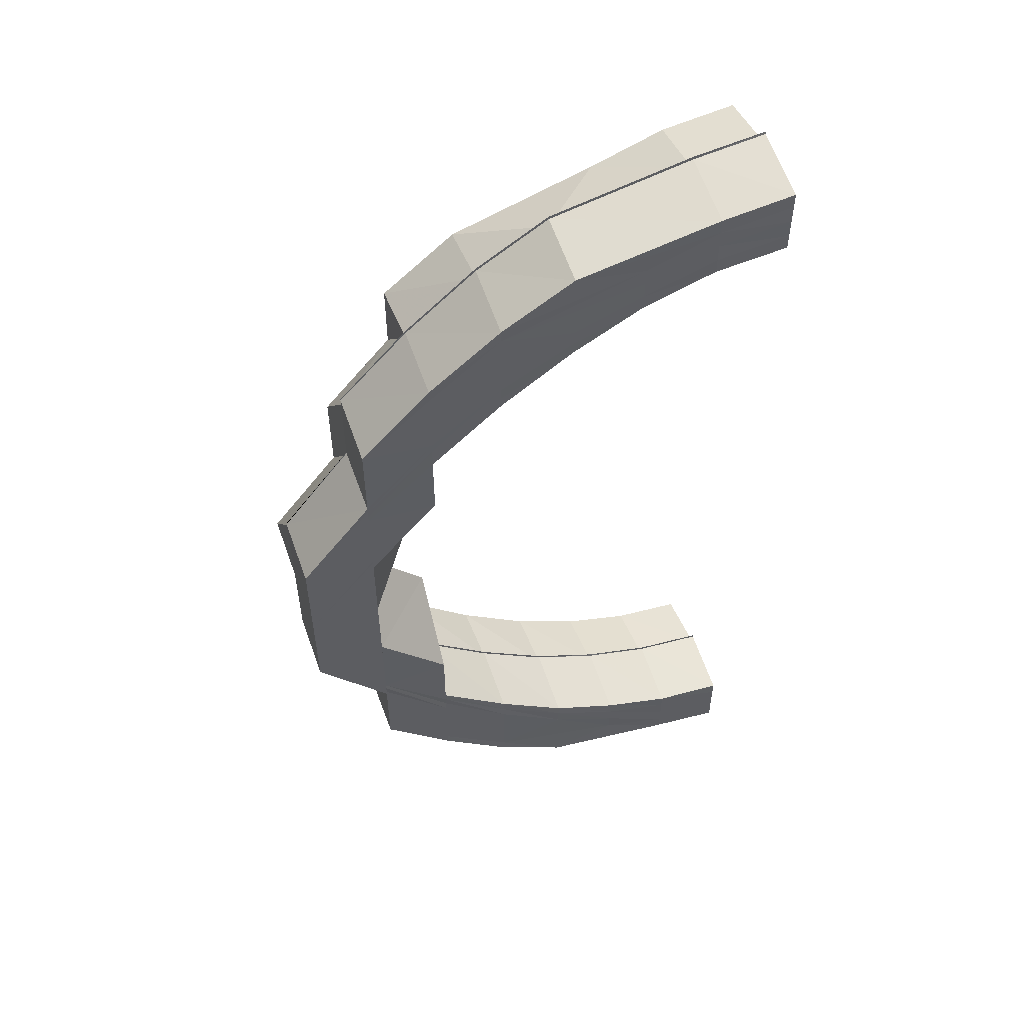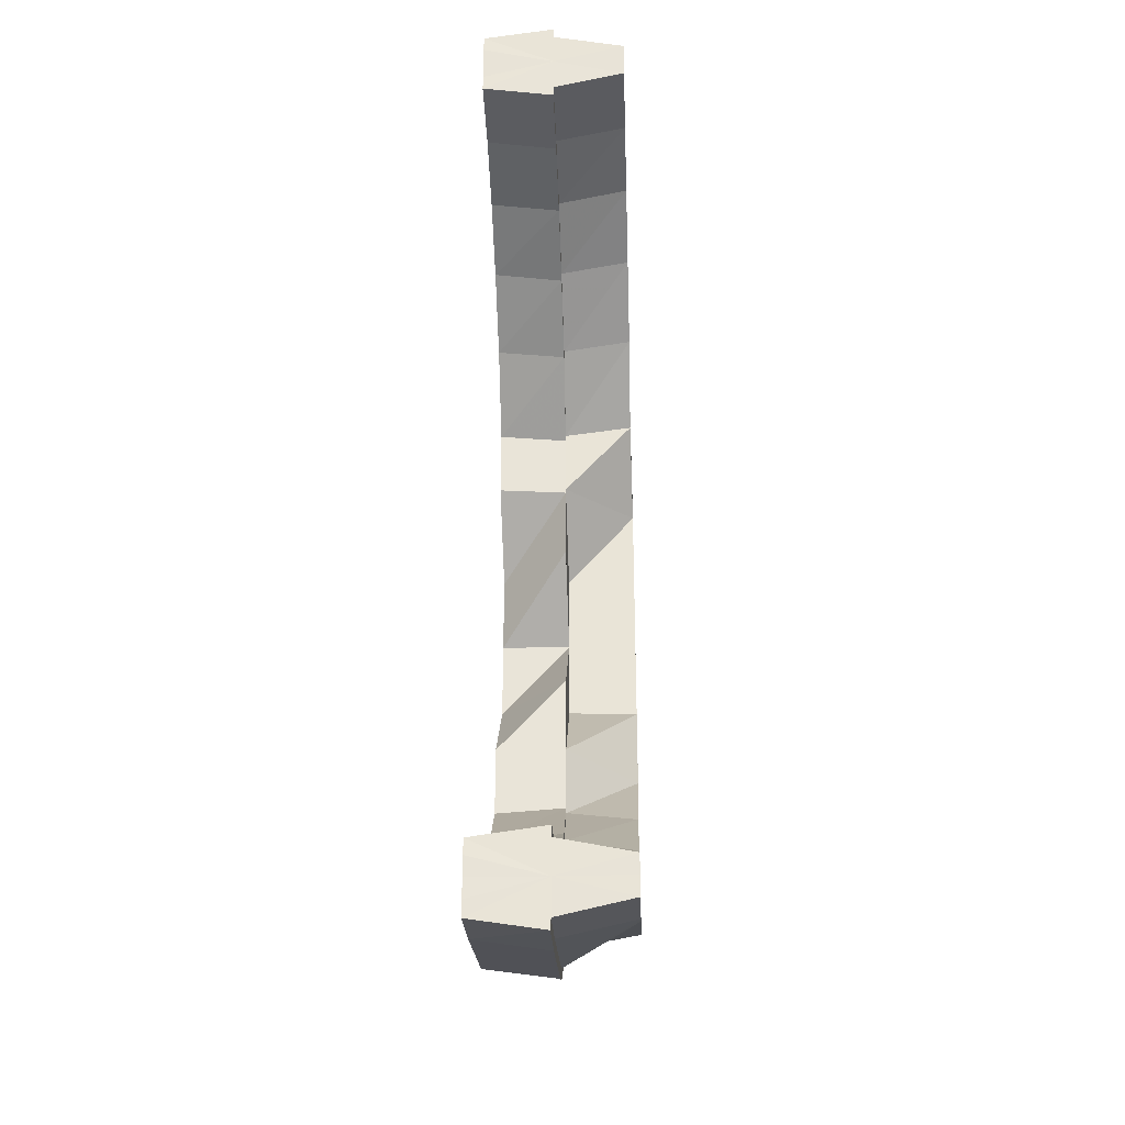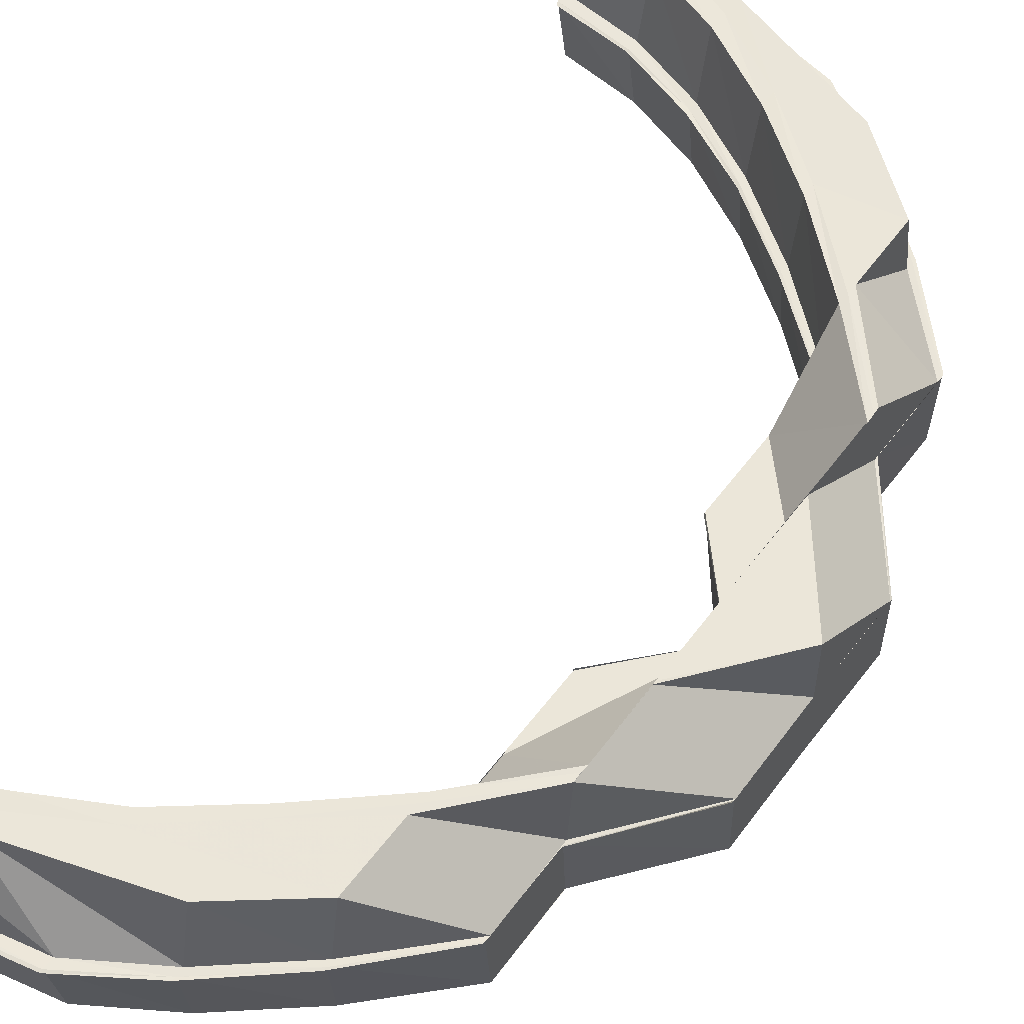
<metadata>
{"format":"obj","ext":"obj","renderer":"f3d","projection":"perspective","resolution":1024,"background":"white","views":[{"elev":54.8,"azim":-19.5,"up":"+Z"},{"elev":-31.1,"azim":92.2,"up":"+Z"},{"elev":57.2,"azim":-143.7,"up":"+Y"}]}
</metadata>
<code>
o 6483
v 2246 1880 8.325
v 2246 1880 8.324
v 2246 1880 8.324
v 2246 1880 8.323
v 2246 1880 8.324
v 2246 1880 8.322
v 2246 1880 8.323
v 2246 1880 8.32
v 2246 1880 8.319
v 2246 1880 8.324
v 2246 1880 8.323
v 2246 1880 8.318
v 2246 1880 8.319
v 2246 1880 8.313
v 2246 1880 8.313
v 2246 1880 8.32
v 2246 1880 8.319
v 2246 1880 8.312
v 2246 1880 8.313
v 2246 1880 8.31
v 2246 1880 8.302
v 2246 1880 8.305
v 2246 1880 8.304
v 2246 1880 8.313
v 2246 1880 8.313
v 2246 1880 8.303
v 2246 1880 8.304
v 2246 1880 8.294
v 2246 1880 8.294
v 2246 1880 8.305
v 2246 1880 8.304
v 2246 1880 8.293
v 2246 1880 8.294
v 2246 1880 8.304
v 2246 1880 8.303
v 2246 1880 8.312
v 2246 1880 8.294
v 2246 1880 8.293
v 2246 1880 8.313
v 2246 1880 8.318
v 2246 1880 8.312
v 2246 1880 8.303
v 2246 1880 8.318
v 2246 1880 8.319
v 2246 1880 8.322
v 2246 1880 8.323
v 2246 1880 8.323
v 2246 1880 8.282
v 2246 1880 8.293
v 2246 1880 8.281
v 2246 1880 8.269
v 2246 1880 8.269
v 2246 1880 8.255
v 2246 1880 8.255
v 2246 1880 8.269
v 2246 1880 8.255
v 2246 1880 8.243
v 2246 1880 8.242
v 2246 1880 8.242
v 2246 1880 8.229
v 2246 1880 8.23
v 2246 1880 8.242
v 2246 1880 8.23
v 2246 1880 8.255
v 2246 1880 8.243
v 2246 1880 8.242
v 2246 1880 8.231
v 2246 1880 8.23
v 2246 1880 8.242
v 2246 1880 8.217
v 2246 1880 8.23
v 2246 1880 8.218
v 2246 1880 8.218
v 2246 1880 8.208
v 2246 1880 8.199
v 2246 1880 8.207
v 2246 1880 8.208
v 2246 1880 8.218
v 2246 1880 8.198
v 2246 1880 8.199
v 2246 1880 8.192
v 2246 1880 8.193
v 2246 1880 8.188
v 2246 1880 8.189
v 2246 1880 8.187
v 2246 1880 8.188
v 2246 1880 8.188
v 2246 1880 8.187
v 2246 1880 8.186
v 2246 1880 8.187
v 2246 1880 8.188
v 2246 1880 8.189
v 2246 1880 8.192
v 2246 1880 8.191
v 2246 1880 8.187
v 2246 1880 8.191
v 2246 1880 8.192
v 2246 1880 8.193
v 2246 1880 8.198
v 2246 1880 8.198
v 2246 1880 8.191
v 2246 1880 8.198
v 2246 1880 8.198
v 2246 1880 8.199
v 2246 1880 8.207
v 2246 1880 8.206
v 2246 1880 8.198
v 2246 1880 8.206
v 2246 1880 8.207
v 2246 1880 8.208
v 2246 1880 8.217
v 2246 1880 8.217
v 2246 1880 8.206
v 2246 1880 8.217
v 2246 1880 8.217
v 2246 1880 8.219
v 2246 1880 8.231
v 2246 1880 8.232
v 2246 1880 8.218
v 2246 1880 8.208
v 2246 1880 8.221
v 2246 1880 8.233
v 2246 1880 8.199
v 2246 1880 8.209
v 2246 1880 8.222
v 2246 1880 8.233
v 2246 1880 8.244
v 2246 1880 8.245
v 2246 1880 8.234
v 2246 1880 8.245
v 2246 1880 8.255
v 2246 1880 8.211
v 2246 1880 8.255
v 2246 1880 8.266
v 2246 1880 8.255
v 2246 1880 8.213
v 2246 1880 8.224
v 2246 1880 8.234
v 2246 1880 8.224
v 2246 1880 8.224
v 2246 1880 8.215
v 2246 1880 8.233
v 2246 1880 8.244
v 2246 1880 8.208
v 2246 1880 8.216
v 2246 1880 8.215
v 2246 1880 8.224
v 2246 1880 8.245
v 2246 1880 8.255
v 2246 1880 8.245
v 2246 1880 8.245
v 2246 1880 8.245
v 2246 1880 8.245
v 2246 1880 8.209
v 2246 1880 8.208
v 2246 1880 8.202
v 2246 1880 8.204
v 2246 1880 8.202
v 2246 1880 8.199
v 2246 1880 8.198
v 2246 1880 8.2
v 2246 1880 8.199
v 2246 1880 8.2
v 2246 1880 8.2
v 2246 1880 8.201
v 2246 1880 8.2
v 2246 1880 8.199
v 2246 1880 8.204
v 2246 1880 8.201
v 2246 1880 8.2
v 2246 1880 8.204
v 2246 1880 8.204
v 2246 1880 8.202
v 2246 1880 8.209
v 2246 1880 8.204
v 2246 1880 8.204
v 2246 1880 8.209
v 2246 1880 8.209
v 2246 1880 8.208
v 2246 1880 8.216
v 2246 1880 8.209
v 2246 1880 8.209
v 2246 1880 8.216
v 2246 1880 8.216
v 2246 1880 8.215
v 2246 1880 8.224
v 2246 1880 8.216
v 2246 1880 8.216
v 2246 1880 8.225
v 2246 1880 8.224
v 2246 1880 8.206
v 2246 1880 8.215
v 2246 1880 8.224
v 2246 1880 8.208
v 2246 1880 8.204
v 2246 1880 8.201
v 2246 1880 8.193
v 2246 1880 8.195
v 2246 1880 8.189
v 2246 1880 8.198
v 2246 1880 8.192
v 2246 1880 8.188
v 2246 1880 8.19
v 2246 1880 8.2
v 2246 1880 8.194
v 2246 1880 8.19
v 2246 1880 8.202
v 2246 1880 8.193
v 2246 1880 8.197
v 2246 1880 8.193
v 2246 1880 8.199
v 2246 1880 8.196
v 2246 1880 8.196
v 2246 1880 8.198
v 2246 1880 8.193
v 2246 1880 8.199
v 2246 1880 8.2
v 2246 1880 8.201
v 2246 1880 8.2
v 2246 1880 8.201
v 2246 1880 8.198
v 2246 1880 8.196
v 2246 1880 8.197
v 2246 1880 8.193
v 2246 1880 8.19
v 2246 1880 8.188
v 2246 1880 8.194
v 2246 1880 8.189
v 2246 1880 8.192
v 2246 1880 8.196
v 2246 1880 8.193
v 2246 1880 8.19
v 2246 1880 8.188
v 2246 1880 8.187
v 2246 1880 8.188
v 2246 1880 8.192
v 2246 1880 8.186
v 2246 1880 8.187
v 2246 1880 8.187
v 2246 1880 8.188
v 2246 1880 8.187
v 2246 1880 8.188
v 2246 1880 8.191
v 2246 1880 8.192
v 2246 1880 8.193
v 2246 1880 8.198
v 2246 1880 8.191
v 2246 1880 8.192
v 2246 1880 8.198
v 2246 1880 8.198
v 2246 1880 8.195
v 2246 1880 8.199
v 2246 1880 8.207
v 2246 1880 8.201
v 2246 1880 8.198
v 2246 1880 8.198
v 2246 1880 8.206
v 2246 1880 8.207
v 2246 1880 8.208
v 2246 1880 8.217
v 2246 1880 8.209
v 2246 1880 8.201
v 2246 1880 8.206
v 2246 1880 8.207
v 2246 1880 8.217
v 2246 1880 8.217
v 2246 1880 8.199
v 2246 1880 8.208
v 2246 1880 8.209
v 2246 1880 8.218
v 2246 1880 8.198
v 2246 1880 8.204
v 2246 1880 8.2
v 2246 1880 8.201
v 2246 1880 8.209
v 2246 1880 8.199
v 2246 1880 8.198
v 2246 1880 8.199
v 2246 1880 8.202
v 2246 1880 8.206
v 2246 1880 8.208
v 2246 1880 8.202
v 2246 1880 8.211
v 2246 1880 8.215
v 2246 1880 8.213
v 2246 1880 8.224
v 2246 1880 8.222
v 2246 1880 8.219
v 2246 1880 8.218
v 2246 1880 8.23
v 2246 1880 8.231
v 2246 1880 8.219
v 2246 1880 8.229
v 2246 1880 8.242
v 2246 1880 8.229
v 2246 1880 8.229
v 2246 1880 8.242
v 2246 1880 8.242
v 2246 1880 8.221
v 2246 1880 8.213
v 2246 1880 8.206
v 2246 1880 8.222
v 2246 1880 8.219
v 2246 1880 8.231
v 2246 1880 8.233
v 2246 1880 8.232
v 2246 1880 8.324
v 2246 1880 8.323
v 2246 1880 8.323
v 2246 1880 8.325
v 2246 1880 8.324
v 2246 1880 8.325
v 2246 1880 8.319
v 2246 1880 8.322
v 2246 1880 8.323
v 2246 1880 8.324
v 2246 1880 8.32
v 2246 1880 8.324
v 2246 1880 8.313
v 2246 1880 8.318
v 2246 1880 8.319
v 2246 1880 8.32
v 2246 1880 8.313
v 2246 1880 8.32
v 2246 1880 8.304
v 2246 1880 8.312
v 2246 1880 8.313
v 2246 1880 8.313
v 2246 1880 8.305
v 2246 1880 8.313
v 2246 1880 8.294
v 2246 1880 8.303
v 2246 1880 8.294
v 2246 1880 8.305
v 2246 1880 8.304
v 2246 1880 8.305
v 2246 1880 8.302
v 2246 1880 8.31
v 2246 1880 8.316
v 2246 1880 8.312
v 2246 1880 8.303
v 2246 1880 8.293
v 2246 1880 8.318
v 2246 1880 8.281
v 2246 1880 8.292
v 2246 1880 8.269
v 2246 1880 8.28
v 2246 1880 8.255
v 2246 1880 8.268
v 2246 1880 8.281
v 2246 1880 8.282
v 2246 1880 8.269
v 2246 1880 8.269
v 2246 1880 8.282
v 2246 1880 8.282
v 2246 1880 8.282
v 2246 1880 8.29
v 2246 1880 8.279
v 2246 1880 8.3
v 2246 1880 8.289
v 2246 1880 8.278
v 2246 1880 8.288
v 2246 1880 8.287
v 2246 1880 8.295
v 2246 1880 8.286
v 2246 1880 8.287
v 2246 1880 8.295
v 2246 1880 8.295
v 2246 1880 8.267
v 2246 1880 8.278
v 2246 1880 8.267
v 2246 1880 8.278
v 2246 1880 8.288
v 2246 1880 8.296
v 2246 1880 8.277
v 2246 1880 8.287
v 2246 1880 8.278
v 2246 1880 8.267
v 2246 1880 8.288
v 2246 1880 8.288
v 2246 1880 8.296
v 2246 1880 8.295
v 2246 1880 8.303
v 2246 1880 8.296
v 2246 1880 8.303
v 2246 1880 8.302
v 2246 1880 8.309
v 2246 1880 8.307
v 2246 1880 8.312
v 2246 1880 8.311
v 2246 1880 8.313
v 2246 1880 8.312
v 2246 1880 8.311
v 2246 1880 8.31
v 2246 1880 8.311
v 2246 1880 8.312
v 2246 1880 8.312
v 2246 1880 8.311
v 2246 1880 8.307
v 2246 1880 8.307
v 2246 1880 8.31
v 2246 1880 8.311
v 2246 1880 8.309
v 2246 1880 8.307
v 2246 1880 8.302
v 2246 1880 8.302
v 2246 1880 8.307
v 2246 1880 8.307
v 2246 1880 8.303
v 2246 1880 8.302
v 2246 1880 8.296
v 2246 1880 8.295
v 2246 1880 8.295
v 2246 1880 8.302
v 2246 1880 8.302
v 2246 1880 8.298
v 2246 1880 8.303
v 2246 1880 8.305
v 2246 1880 8.309
v 2246 1880 8.307
v 2246 1880 8.311
v 2246 1880 8.312
v 2246 1880 8.313
v 2246 1880 8.314
v 2246 1880 8.313
v 2246 1880 8.317
v 2246 1880 8.315
v 2246 1880 8.315
v 2246 1880 8.313
v 2246 1880 8.318
v 2246 1880 8.319
v 2246 1880 8.318
v 2246 1880 8.321
v 2246 1880 8.321
v 2246 1880 8.323
v 2246 1880 8.322
v 2246 1880 8.312
v 2246 1880 8.311
v 2246 1880 8.311
v 2246 1880 8.31
v 2246 1880 8.311
v 2246 1880 8.312
v 2246 1880 8.313
v 2246 1880 8.312
v 2246 1880 8.307
v 2246 1880 8.311
v 2246 1880 8.31
v 2246 1880 8.307
v 2246 1880 8.31
v 2246 1880 8.313
v 2246 1880 8.315
v 2246 1880 8.314
v 2246 1880 8.318
v 2246 1880 8.315
v 2246 1880 8.309
v 2246 1880 8.302
v 2246 1880 8.307
v 2246 1880 8.307
v 2246 1880 8.302
v 2246 1880 8.307
v 2246 1880 8.311
v 2246 1880 8.303
v 2246 1880 8.295
v 2246 1880 8.305
v 2246 1880 8.311
v 2246 1880 8.302
v 2246 1880 8.302
v 2246 1880 8.295
v 2246 1880 8.302
v 2246 1880 8.296
v 2246 1880 8.298
v 2246 1880 8.287
v 2246 1880 8.288
v 2246 1880 8.289
v 2246 1880 8.295
v 2246 1880 8.295
v 2246 1880 8.286
v 2246 1880 8.295
v 2246 1880 8.278
v 2246 1880 8.289
v 2246 1880 8.278
v 2246 1880 8.267
v 2246 1880 8.266
v 2246 1880 8.267
v 2246 1880 8.267
v 2246 1880 8.29
v 2246 1880 8.279
v 2246 1880 8.3
v 2246 1880 8.292
v 2246 1880 8.28
v 2246 1880 8.302
v 2246 1880 8.281
v 2246 1880 8.303
v 2246 1880 8.312
v 2246 1880 8.268
v 2246 1880 8.302
v 2246 1880 8.31
v 2246 1880 8.31
v 2246 1880 8.318
v 2246 1880 8.298
v 2246 1880 8.289
v 2246 1880 8.307
v 2246 1880 8.305
v 2246 1880 8.298
v 2246 1880 8.296
v 2246 1880 8.288
v 2246 1880 8.303
v 2246 1880 8.305
v 2246 1880 8.313
v 2246 1880 8.311
v 2246 1880 8.316
v 2246 1880 8.319
v 2246 1880 8.323
v 2246 1880 8.324
v 2246 1880 8.321
v 2246 1880 8.323
v 2246 1880 8.317
v 2246 1880 8.321
v 2246 1880 8.318
v 2246 1880 8.282
v 2246 1880 8.269
v 2246 1880 8.282
v 2246 1880 8.269
v 2246 1880 8.282
v 2246 1880 8.269
v 2246 1880 8.269
v 2246 1880 8.255
v 2246 1880 8.255
v 2246 1880 8.243
v 2246 1880 8.243
v 2246 1880 8.255
v 2246 1880 8.267
v 2246 1880 8.255
v 2246 1880 8.244
v 2246 1880 8.233
v 2246 1880 8.244
v 2246 1880 8.244
v 2246 1880 8.245
v 2246 1880 8.234
v 2246 1880 8.233
v 2246 1880 8.233
v 2246 1880 8.224
v 2246 1880 8.222
v 2246 1880 8.233
v 2246 1880 8.215
v 2246 1880 8.213
v 2246 1880 8.208
v 2246 1880 8.206
v 2246 1880 8.224
v 2246 1880 8.216
v 2246 1880 8.209
v 2246 1880 8.204
v 2246 1880 8.224
v 2246 1880 8.225
v 2246 1880 8.216
v 2246 1880 8.225
v 2246 1880 8.216
v 2246 1880 8.216
v 2246 1880 8.209
v 2246 1880 8.216
v 2246 1880 8.209
v 2246 1880 8.209
v 2246 1880 8.204
v 2246 1880 8.209
v 2246 1880 8.2
v 2246 1880 8.204
v 2246 1880 8.204
v 2246 1880 8.201
v 2246 1880 8.204
v 2246 1880 8.268
v 2246 1880 8.243
v 2246 1880 8.242
v 2246 1880 8.255
v 2246 1880 8.242
v 2246 1880 8.23
v 2246 1880 8.266
v 2246 1880 8.255
v 2246 1880 8.266
v 2246 1880 8.266
v 2246 1880 8.267
v 2246 1880 8.266
v 2246 1880 8.266
v 2246 1880 8.242
v 2246 1880 8.229
v 2246 1880 8.242
v 2246 1880 8.229
v 2246 1880 8.242
v 2246 1880 8.242
v 2246 1880 8.242
v 2246 1880 8.324
v 2246 1880 8.323
v 2246 1880 8.318
v 2246 1880 8.321
v 2246 1880 8.318
v 2246 1880 8.315
v 2246 1880 8.313
v 2246 1880 8.321
v 2246 1880 8.323
v 2246 1880 8.318
v 2246 1880 8.315
v 2246 1880 8.313
f 1 2 3
f 2 4 5
f 6 7 5
f 8 9 7
f 10 8 11
f 12 13 7
f 14 15 13
f 16 14 17
f 18 19 13
f 20 21 18
f 22 23 19
f 24 22 25
f 26 27 19
f 28 29 27
f 30 28 31
f 32 33 27
f 26 32 34
f 34 35 36
f 37 38 35
f 39 36 40
f 41 42 39
f 43 41 44
f 44 40 45
f 46 45 47
f 37 48 49
f 48 50 38
f 51 52 50
f 53 54 52
f 51 53 55
f 56 57 53
f 58 59 54
f 60 61 59
f 62 63 58
f 53 58 64
f 65 66 53
f 65 67 66
f 67 68 69
f 60 70 71
f 70 72 71
f 73 74 70
f 74 75 76
f 76 77 78
f 79 80 77
f 81 82 80
f 83 84 82
f 85 86 84
f 87 85 88
f 85 89 90
f 91 85 92
f 93 91 94
f 91 95 96
f 97 91 98
f 99 97 100
f 97 101 102
f 103 97 104
f 105 103 106
f 103 107 108
f 109 103 110
f 111 109 112
f 109 113 114
f 115 109 72
f 72 116 117
f 117 116 118
f 119 120 116
f 116 121 118
f 118 121 122
f 120 123 124
f 121 125 122
f 122 125 126
f 122 126 127
f 127 126 128
f 126 129 130
f 127 130 131
f 121 132 125
f 124 132 121
f 133 131 134
f 133 127 135
f 132 136 125
f 125 136 137
f 126 137 138
f 137 139 138
f 140 141 139
f 138 142 143
f 141 144 145
f 145 146 147
f 148 143 149
f 150 151 149
f 152 153 149
f 154 155 146
f 144 156 154
f 157 158 155
f 156 159 157
f 159 160 161
f 160 162 163
f 164 162 163
f 165 164 166
f 167 163 168
f 169 170 168
f 171 169 172
f 173 168 174
f 175 176 174
f 177 175 178
f 179 174 180
f 181 182 180
f 183 181 184
f 185 180 186
f 187 188 186
f 189 187 190
f 136 191 185
f 136 192 193
f 191 194 192
f 195 191 136
f 132 195 136
f 196 195 132
f 124 196 132
f 104 196 124
f 123 197 196
f 196 198 195
f 98 198 196
f 197 199 198
f 198 200 195
f 195 200 191
f 198 201 200
f 92 201 198
f 199 202 201
f 202 203 201
f 200 204 191
f 191 204 179
f 201 205 200
f 200 205 204
f 201 206 205
f 204 207 194
f 203 208 205
f 205 209 204
f 204 209 173
f 205 210 209
f 209 211 207
f 209 212 167
f 208 213 209
f 213 214 211
f 208 213 215
f 203 208 215
f 213 160 215
f 202 203 215
f 85 202 215
f 160 216 215
f 217 216 218
f 216 219 220
f 221 222 215
f 221 222 223
f 222 224 215
f 224 225 215
f 225 226 215
f 222 224 227
f 225 226 228
f 224 225 229
f 223 230 227
f 227 231 229
f 229 232 228
f 228 233 83
f 233 234 235
f 228 235 236
f 237 238 235
f 239 237 240
f 241 242 236
f 243 241 244
f 229 228 245
f 245 228 81
f 245 236 246
f 247 248 246
f 249 247 250
f 251 229 245
f 227 229 251
f 251 245 252
f 252 245 79
f 252 246 253
f 254 251 252
f 255 256 253
f 257 255 258
f 259 253 260
f 261 262 259
f 263 264 260
f 265 263 266
f 254 267 268
f 269 268 270
f 271 251 254
f 271 227 251
f 223 227 271
f 272 271 254
f 273 223 271
f 273 271 272
f 272 274 275
f 276 223 273
f 276 277 223
f 278 277 276
f 279 276 273
f 161 276 279
f 279 273 280
f 280 273 272
f 281 282 280
f 280 272 283
f 284 281 285
f 286 284 287
f 283 272 269
f 283 269 288
f 288 269 289
f 288 289 290
f 291 292 290
f 290 293 294
f 295 296 294
f 297 295 298
f 299 283 288
f 285 283 299
f 300 301 283
f 302 300 299
f 299 303 304
f 305 302 306
f 287 299 306
f 306 299 67
f 307 308 309
f 307 308 310
f 308 311 312
f 308 313 314
f 315 313 316
f 313 317 318
f 313 319 320
f 321 319 322
f 319 323 324
f 319 325 326
f 327 325 328
f 325 329 330
f 325 331 332
f 331 333 334
f 335 331 336
f 332 337 338
f 326 338 339
f 340 341 338
f 341 342 337
f 343 340 339
f 342 344 345
f 49 345 337
f 344 346 347
f 346 348 349
f 55 349 347
f 350 347 345
f 351 352 350
f 352 353 354
f 355 352 356
f 345 347 357
f 347 358 357
f 345 357 359
f 337 345 359
f 357 358 360
f 358 361 360
f 360 361 362
f 362 363 364
f 365 366 364
f 367 365 368
f 361 369 370
f 369 371 372
f 361 372 373
f 360 373 374
f 370 375 376
f 377 378 375
f 379 377 376
f 376 380 381
f 382 381 383
f 384 379 382
f 385 384 386
f 387 385 388
f 389 387 390
f 391 389 392
f 393 394 392
f 394 395 396
f 397 398 396
f 399 400 398
f 401 399 402
f 403 404 398
f 405 406 404
f 407 405 408
f 409 410 404
f 411 364 410
f 412 413 410
f 414 412 415
f 416 360 411
f 357 360 416
f 359 357 416
f 416 374 417
f 418 416 409
f 359 416 418
f 418 417 419
f 420 359 418
f 337 359 420
f 338 337 420
f 420 418 421
f 421 418 403
f 421 419 422
f 338 420 423
f 423 420 421
f 339 338 423
f 424 422 425
f 423 421 424
f 424 421 397
f 339 423 426
f 426 423 424
f 426 424 427
f 428 424 429
f 430 426 428
f 431 339 426
f 320 339 431
f 431 426 432
f 433 431 430
f 314 431 434
f 435 436 433
f 436 343 431
f 437 438 439
f 438 440 441
f 442 438 443
f 390 444 443
f 438 445 444
f 446 445 447
f 445 448 449
f 450 444 451
f 451 452 453
f 444 452 454
f 444 455 452
f 388 455 444
f 445 456 455
f 457 456 458
f 456 459 460
f 455 461 452
f 455 462 461
f 386 462 455
f 456 463 462
f 462 464 465
f 466 463 467
f 463 468 469
f 470 471 464
f 463 472 470
f 473 474 471
f 475 472 476
f 472 477 478
f 473 479 480
f 479 481 480
f 479 482 481
f 483 482 479
f 482 484 481
f 485 483 375
f 485 133 483
f 480 481 486
f 481 487 486
f 480 486 488
f 486 487 489
f 487 490 489
f 488 486 491
f 491 489 26
f 489 32 26
f 489 490 32
f 490 492 32
f 491 493 494
f 490 495 492
f 488 496 497
f 498 494 499
f 500 501 488
f 502 488 498
f 503 500 502
f 504 488 502
f 505 506 504
f 507 505 508
f 508 502 509
f 510 503 509
f 502 498 511
f 509 502 511
f 511 498 12
f 511 12 6
f 6 12 46
f 509 511 512
f 512 511 6
f 512 6 513
f 513 6 514
f 515 512 516
f 517 509 512
f 453 517 515
f 517 512 518
f 461 509 517
f 452 461 517
f 452 517 519
f 520 521 522
f 521 523 524
f 525 526 524
f 492 525 48
f 495 525 492
f 495 527 525
f 527 53 525
f 528 527 495
f 528 529 527
f 529 530 531
f 135 528 484
f 532 533 484
f 533 534 528
f 534 535 536
f 537 536 528
f 538 539 537
f 540 541 536
f 540 542 541
f 542 543 544
f 545 546 543
f 547 548 546
f 549 550 542
f 550 551 545
f 551 552 547
f 553 550 554
f 550 555 556
f 557 551 558
f 551 559 560
f 561 552 562
f 552 563 564
f 552 565 279
f 566 565 567
f 565 568 569
f 565 216 276
f 349 64 570
f 64 133 570
f 64 571 133
f 572 571 573
f 574 575 571
f 576 577 578
f 579 577 580
f 581 577 582
f 583 584 585
f 584 586 587
f 588 584 589
f 590 591 592
f 591 593 592
f 593 594 592
f 594 595 592
f 595 596 592
f 596 442 592
f 597 598 592
f 599 597 592
f 600 599 592
f 601 600 592

</code>
